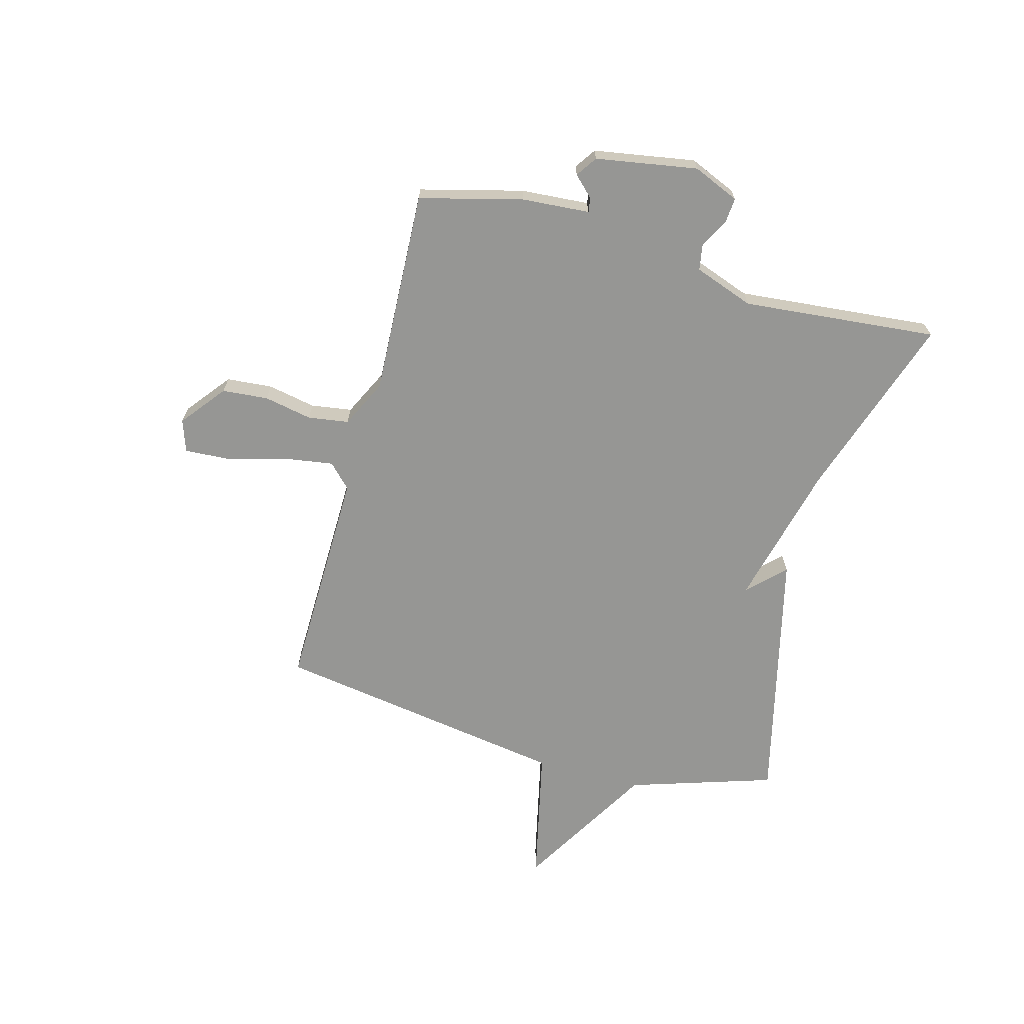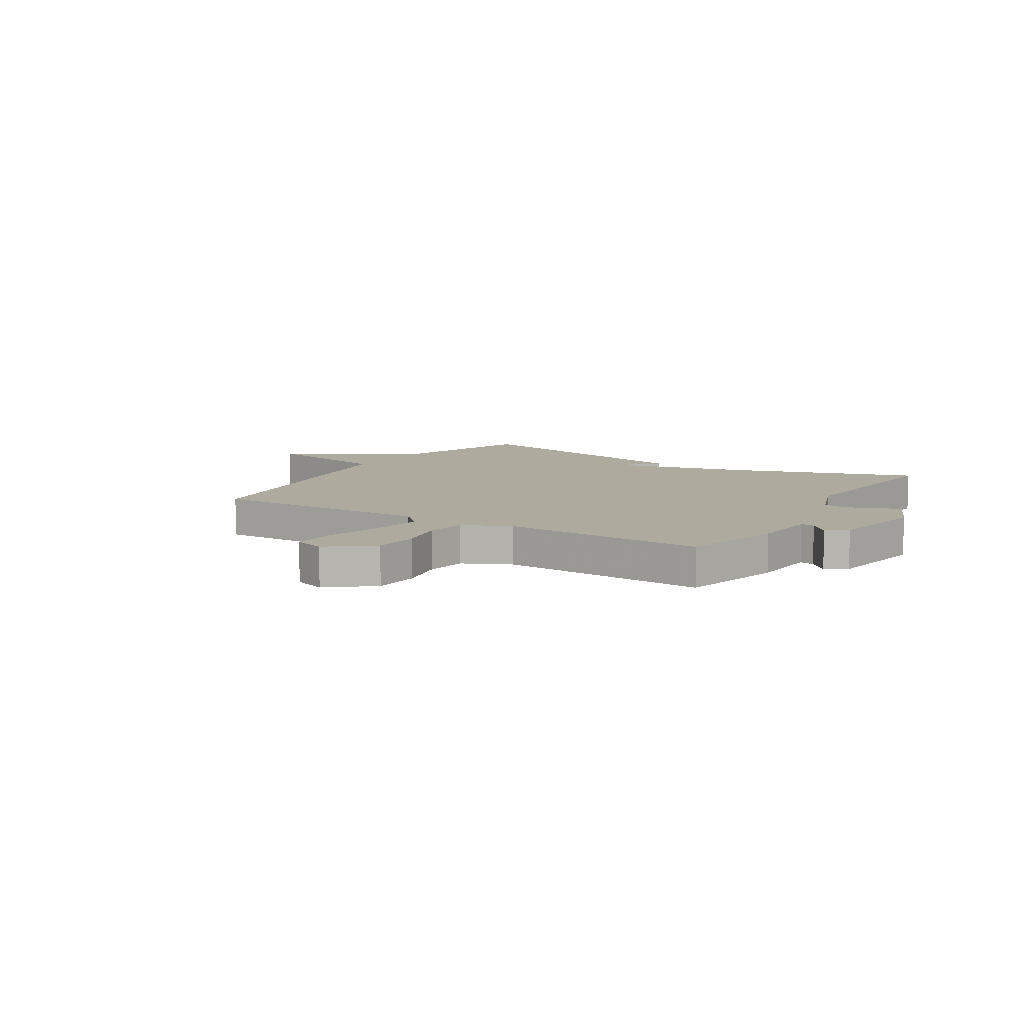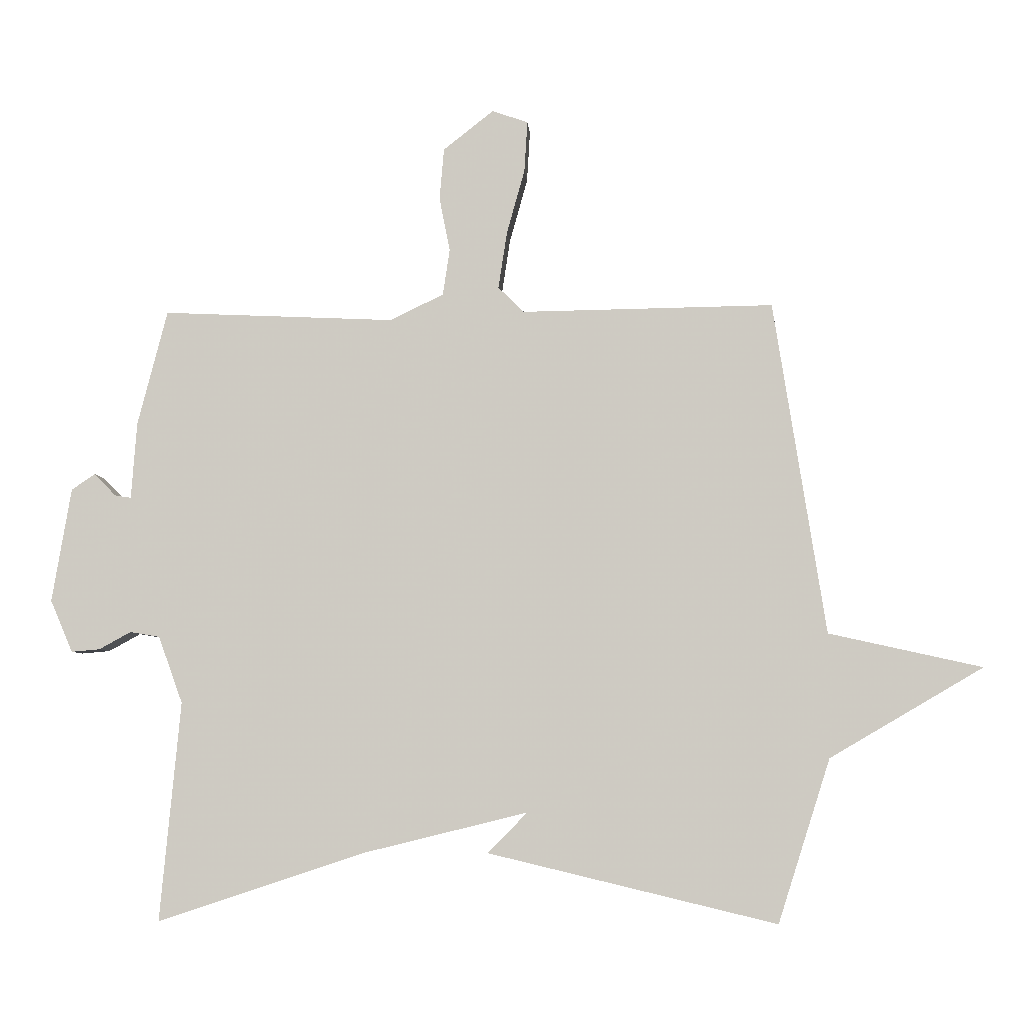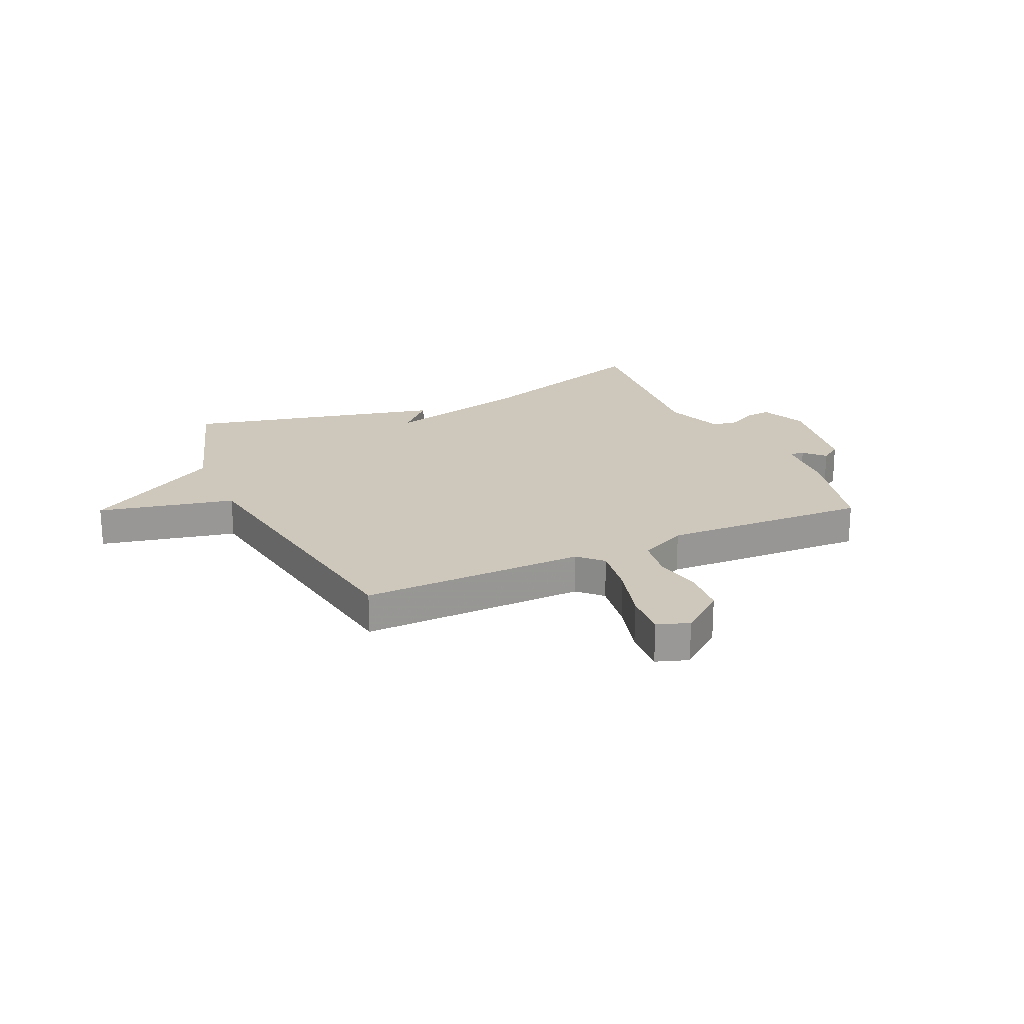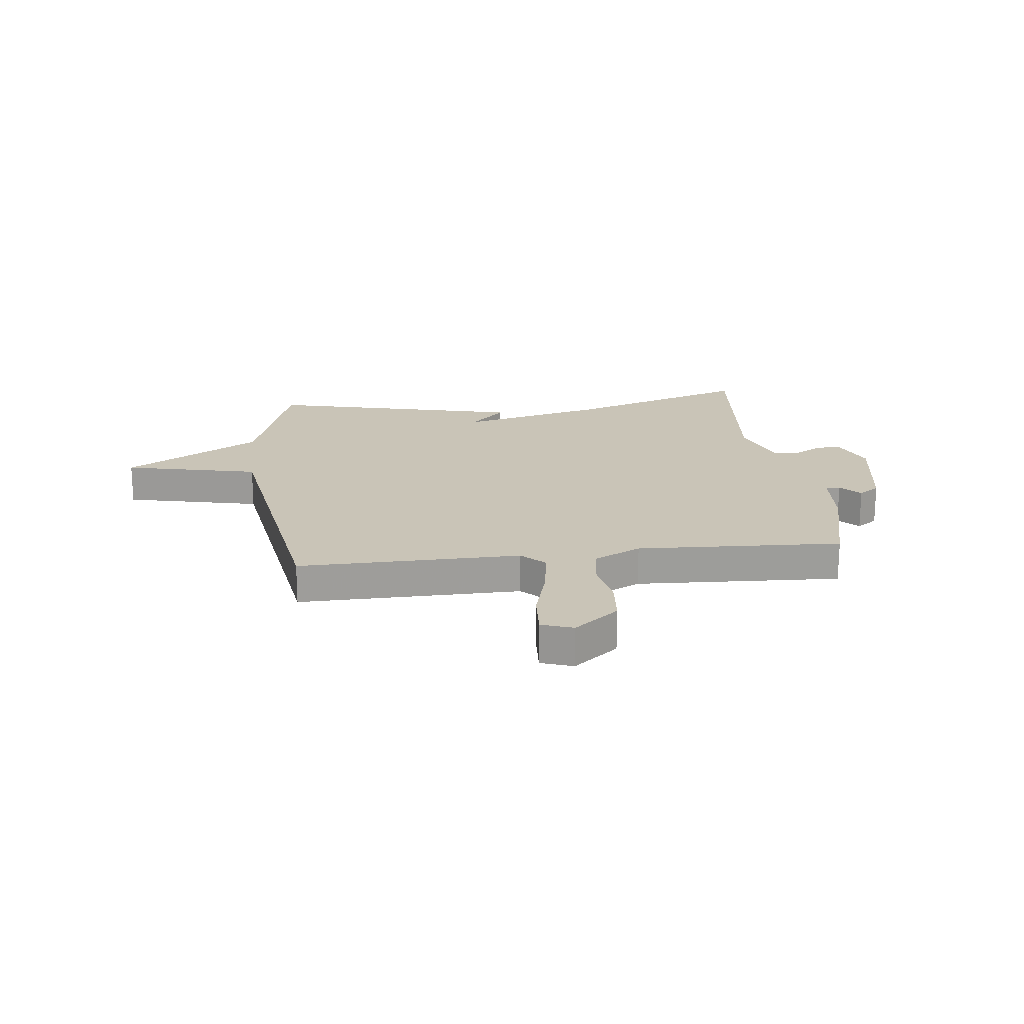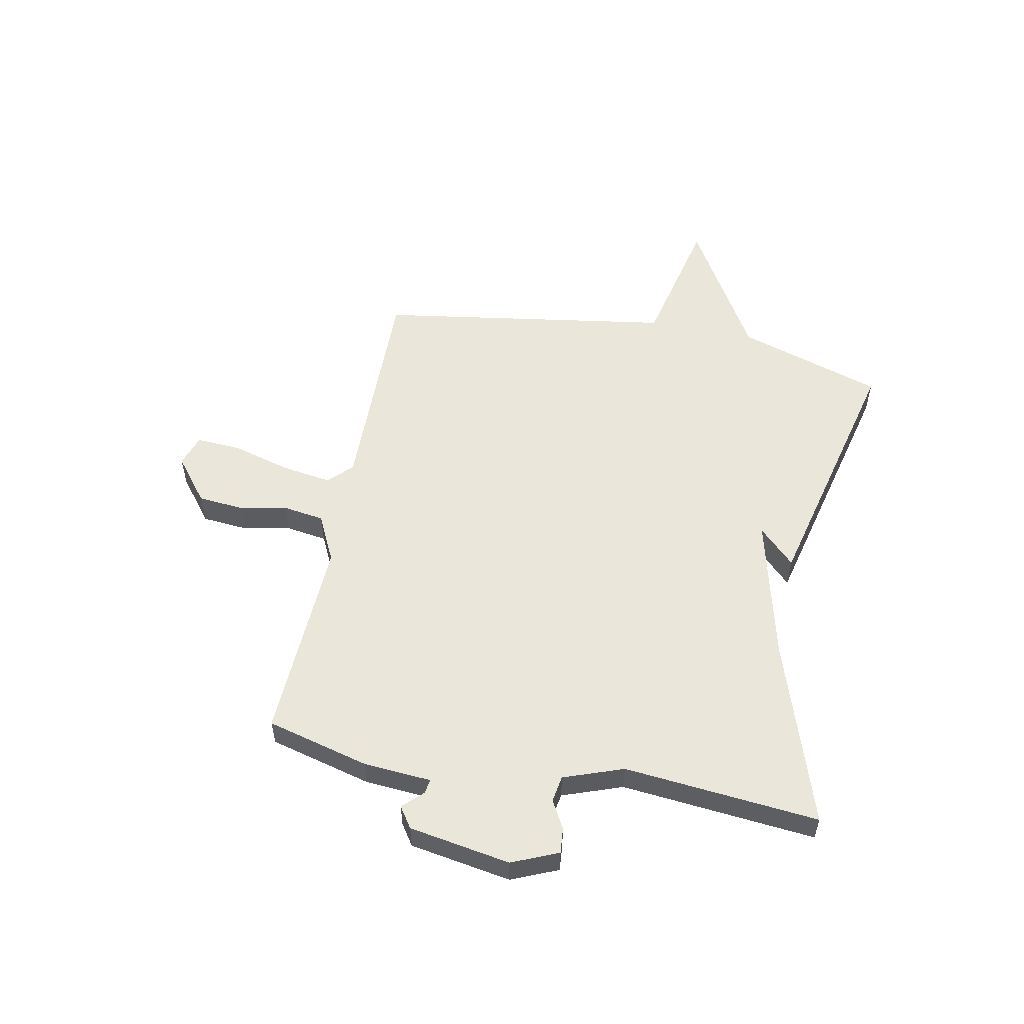
<metadata>
{"format":"obj","ext":"obj","renderer":"f3d","projection":"perspective","resolution":1024,"background":"white","views":[{"elev":-67.7,"azim":74.8,"up":"+Y"},{"elev":9.2,"azim":31.8,"up":"+Y"},{"elev":-5.8,"azim":-176.1,"up":"+Z"},{"elev":21.8,"azim":-24.5,"up":"+Y"},{"elev":20.0,"azim":-6.5,"up":"+Y"},{"elev":54.7,"azim":101.2,"up":"+Y"}]}
</metadata>
<code>
v -0.5 0.07 0.5
v -0.094 0.07 0.494
v -0.052 0.07 0.535
v -0.066 0.07 0.627
v -0.095 0.07 0.731
v -0.1 0.07 0.813
v -0.042 0.07 0.833
v 0.039 0.07 0.769
v 0.046 0.07 0.686
v 0.029 0.07 0.599
v 0.04 0.07 0.525
v 0.126 0.07 0.483
v 0.5 0.07 0.5
v 0.548 0.07 0.314
v 0.557 0.07 0.191
v 0.583 0.07 0.195
v 0.618 0.07 0.231
v 0.656 0.07 0.205
v 0.687 0.07 0.021
v 0.651 0.07 -0.063
v 0.605 0.07 -0.059
v 0.554 0.07 -0.031
v 0.506 0.07 -0.039
v 0.467 0.07 -0.147
v 0.5 0.07 -0.5
v 0.165 0.07 -0.389
v -0.099 0.07 -0.324
v -0.035 0.07 -0.389
v -0.5 0.07 -0.5
v -0.584 0.07 -0.237
v -0.831 0.07 -0.092
v -0.584 0.07 -0.037
v -0.5 0 0.5
v -0.094 0 0.494
v -0.052 0 0.535
v -0.066 0 0.627
v -0.095 0 0.731
v -0.1 0 0.813
v -0.042 0 0.833
v 0.039 0 0.769
v 0.046 0 0.686
v 0.029 0 0.599
v 0.04 0 0.525
v 0.126 0 0.483
v 0.5 0 0.5
v 0.548 0 0.314
v 0.557 0 0.191
v 0.583 0 0.195
v 0.618 0 0.231
v 0.656 0 0.205
v 0.687 0 0.021
v 0.651 0 -0.063
v 0.605 0 -0.059
v 0.554 0 -0.031
v 0.506 0 -0.039
v 0.467 0 -0.147
v 0.5 0 -0.5
v 0.165 0 -0.389
v -0.099 0 -0.324
v -0.035 0 -0.389
v -0.5 0 -0.5
v -0.584 0 -0.237
v -0.831 0 -0.092
v -0.584 0 -0.037
f 30 31 32
f 29 30 32
f 28 29 32
f 27 28 32
f 32 1 2
f 27 32 2
f 26 27 2
f 26 2 3
f 25 26 3
f 24 25 3
f 23 24 3 4
f 22 23 4
f 20 21 22
f 19 20 22
f 18 19 22
f 17 18 22
f 16 17 22
f 15 16 22
f 14 15 22
f 13 14 22
f 12 13 22
f 11 12 22
f 11 22 4
f 5 6 7
f 4 5 7
f 11 4 7
f 10 11 7
f 7 8 9 10
f 64 63 62
f 64 62 61
f 64 61 60
f 64 60 59
f 34 33 64
f 34 64 59
f 34 59 58
f 35 34 58
f 35 58 57
f 35 57 56
f 36 35 56 55
f 36 55 54
f 54 53 52
f 54 52 51
f 54 51 50
f 54 50 49
f 54 49 48
f 54 48 47
f 54 47 46
f 54 46 45
f 54 45 44
f 54 44 43
f 36 54 43
f 39 38 37
f 39 37 36
f 39 36 43
f 39 43 42
f 42 41 40 39
f 1 33 34 2
f 2 34 35 3
f 3 35 36 4
f 4 36 37 5
f 5 37 38 6
f 6 38 39 7
f 7 39 40 8
f 8 40 41 9
f 9 41 42 10
f 10 42 43 11
f 11 43 44 12
f 12 44 45 13
f 13 45 46 14
f 14 46 47 15
f 15 47 48 16
f 16 48 49 17
f 17 49 50 18
f 18 50 51 19
f 19 51 52 20
f 20 52 53 21
f 21 53 54 22
f 22 54 55 23
f 23 55 56 24
f 24 56 57 25
f 25 57 58 26
f 26 58 59 27
f 27 59 60 28
f 28 60 61 29
f 29 61 62 30
f 30 62 63 31
f 31 63 64 32
f 32 64 33 1

</code>
